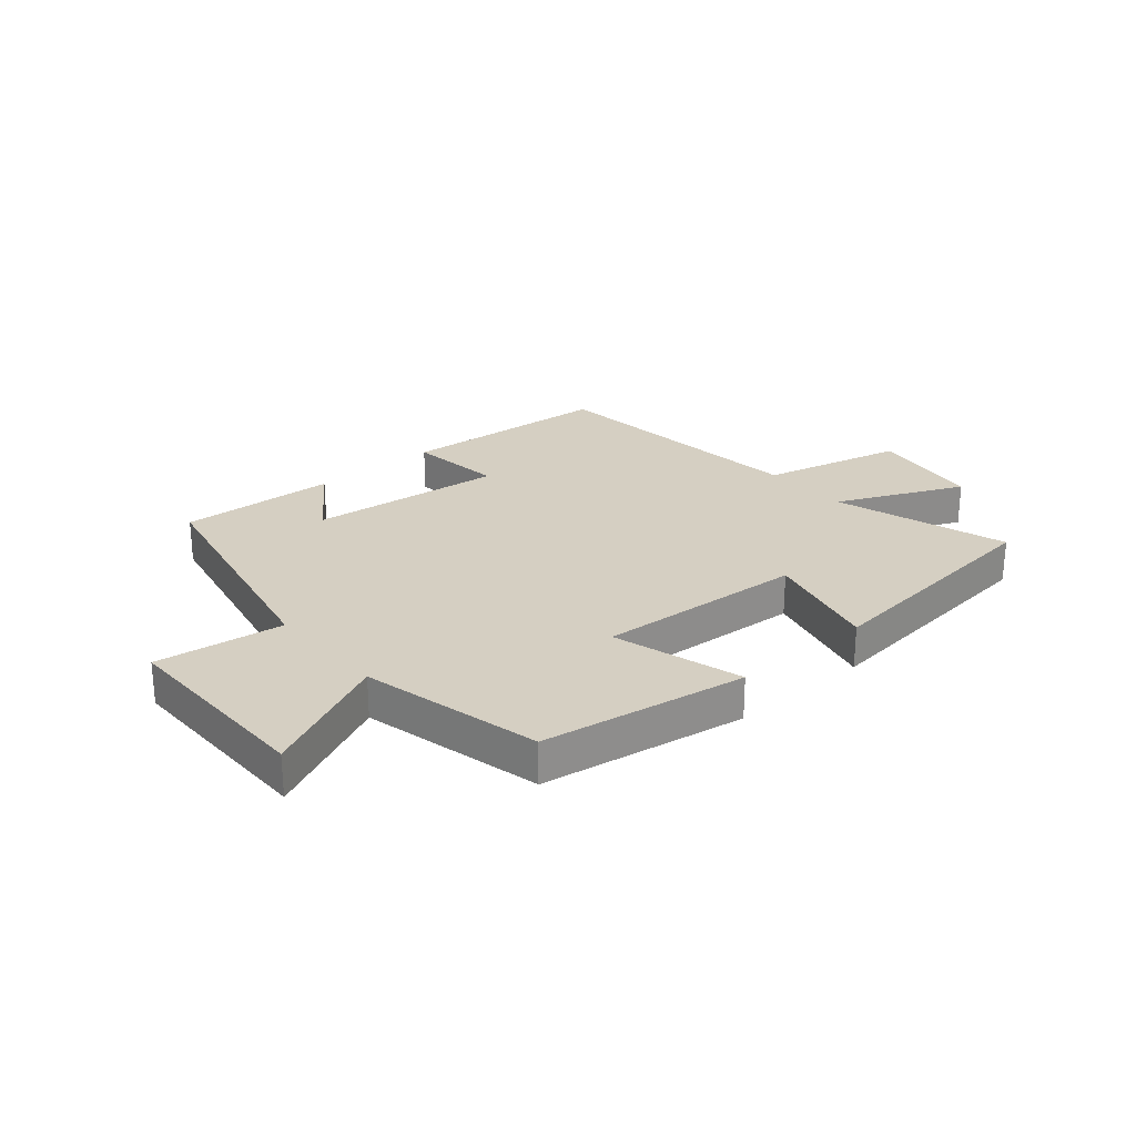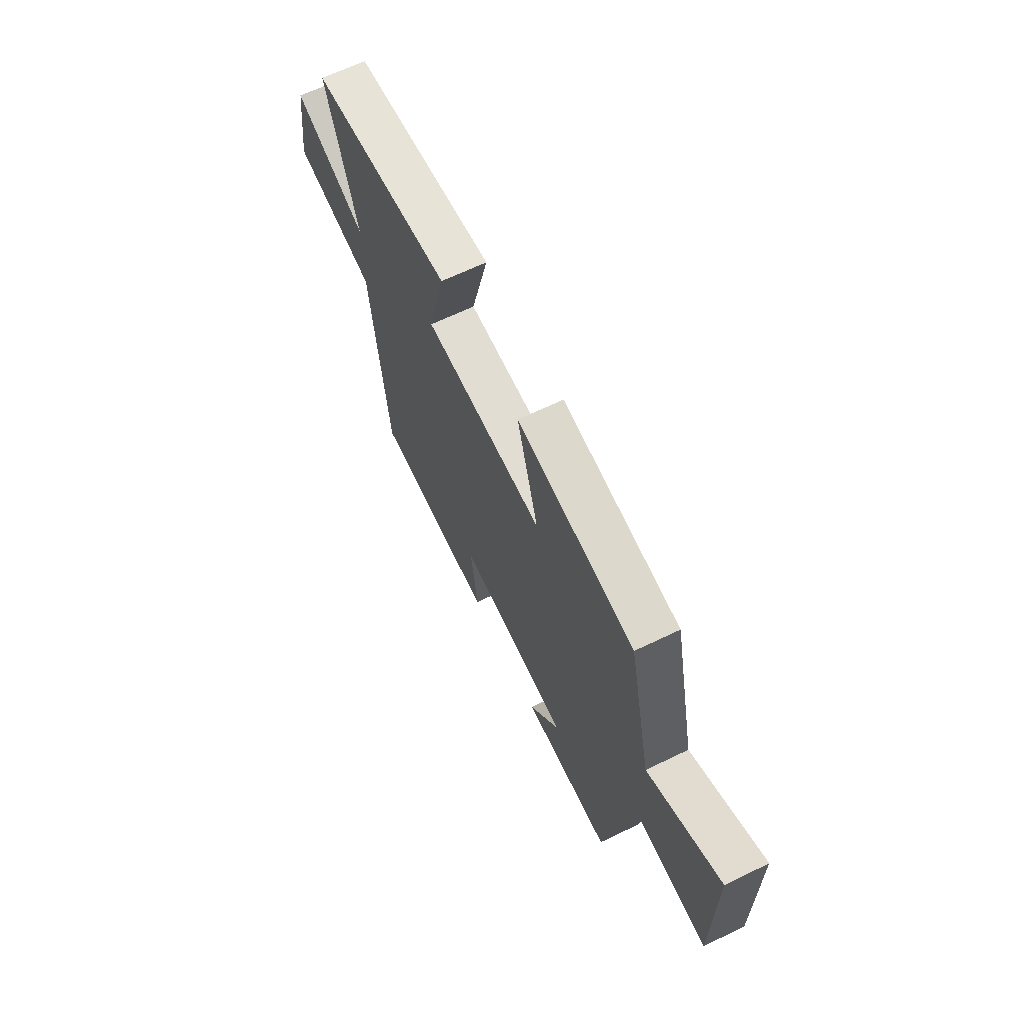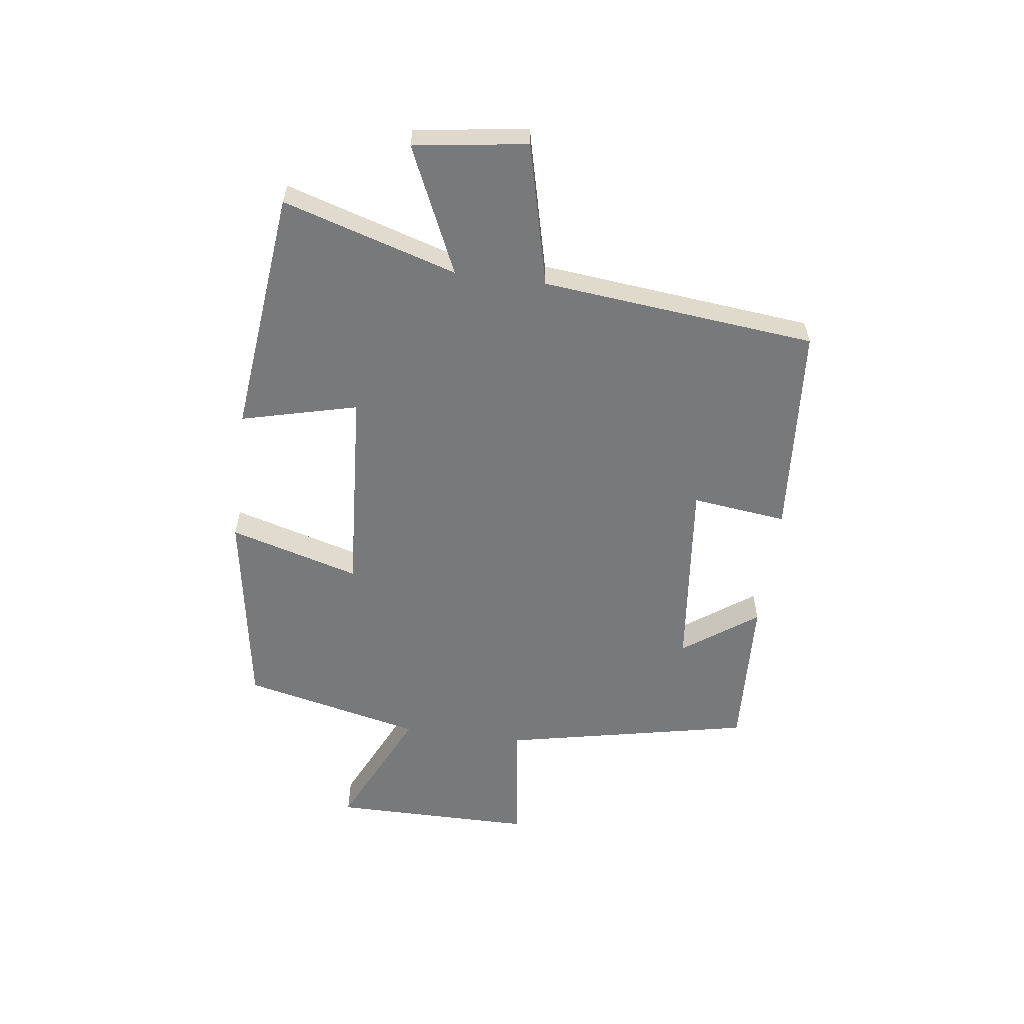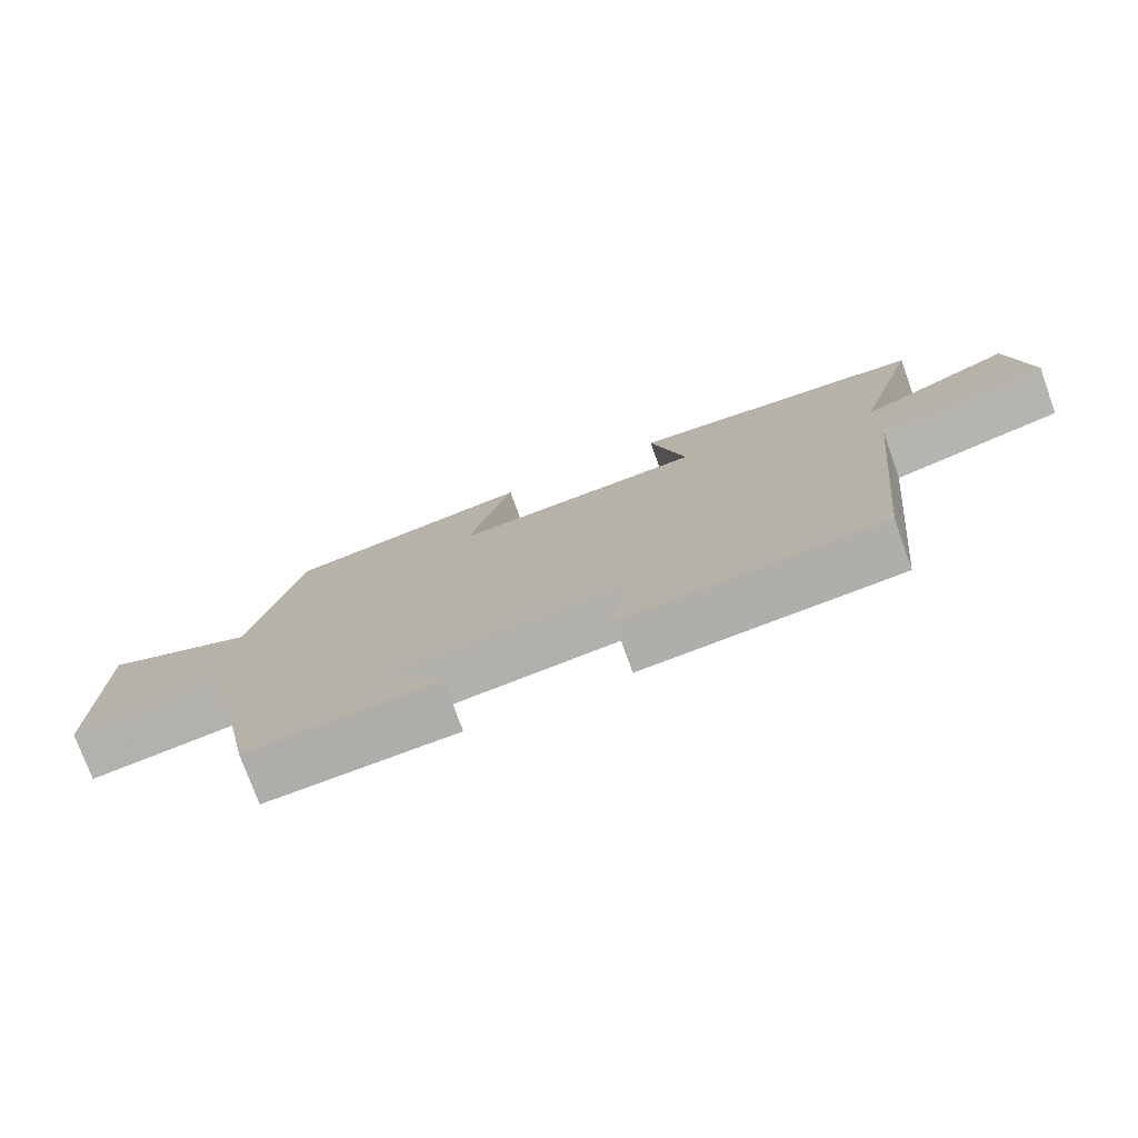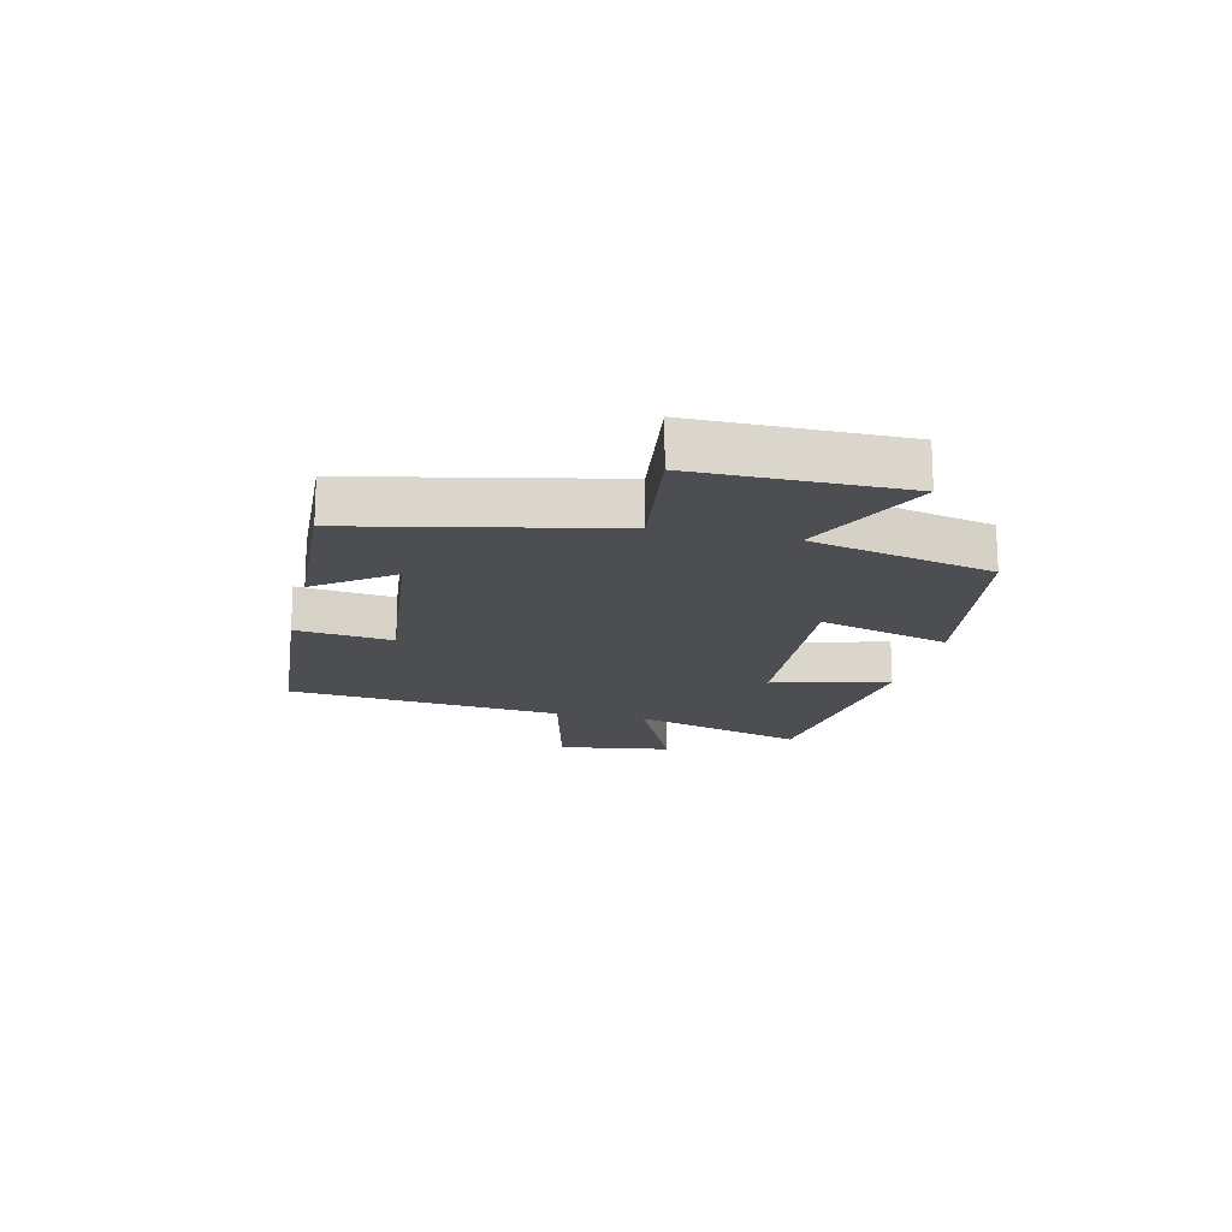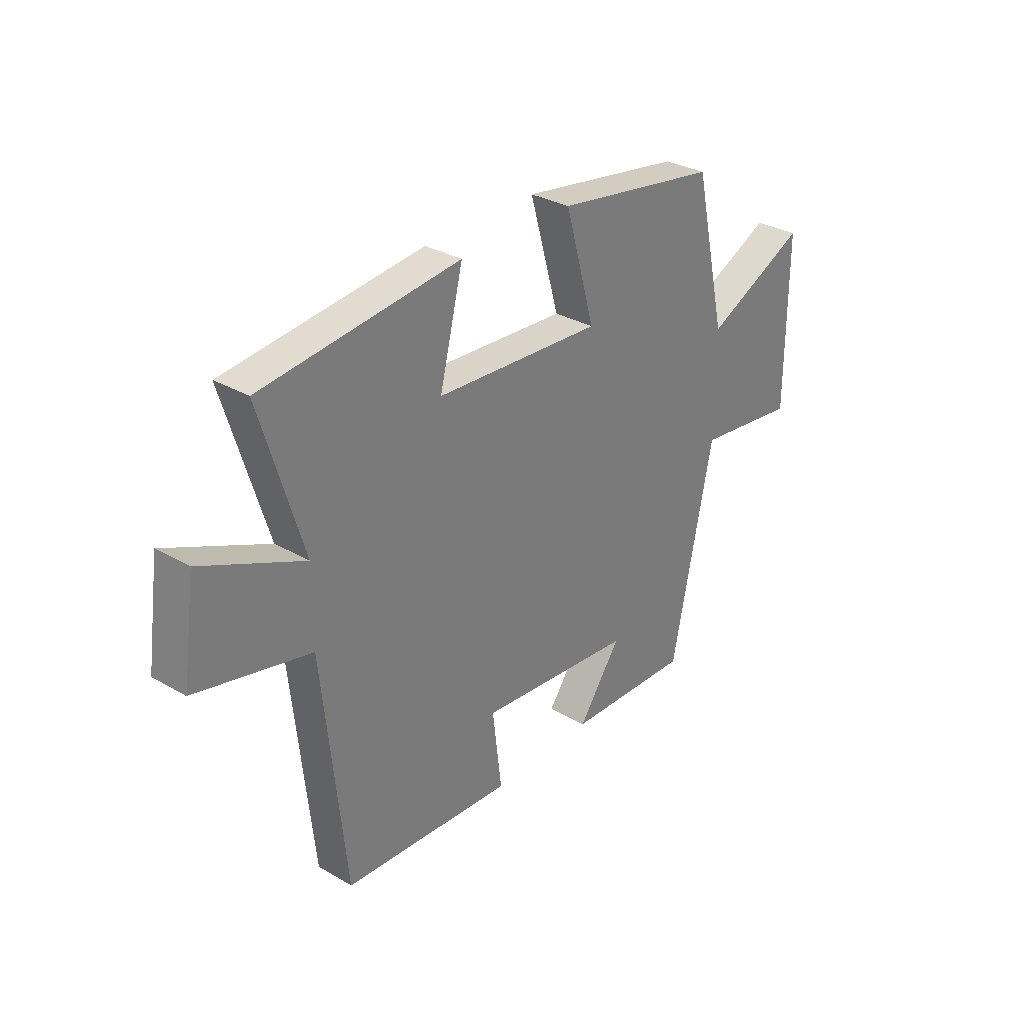
<metadata>
{"format":"obj","ext":"obj","renderer":"f3d","projection":"perspective","resolution":1024,"background":"white","views":[{"elev":25.9,"azim":-40.7,"up":"+Y"},{"elev":65.1,"azim":-116.0,"up":"+Z"},{"elev":-57.7,"azim":82.5,"up":"+Y"},{"elev":-75.9,"azim":19.8,"up":"+Z"},{"elev":-16.8,"azim":-103.0,"up":"+Y"},{"elev":31.3,"azim":129.5,"up":"+Z"}]}
</metadata>
<code>
v 0.451 0.07 -0.472
v 0.084 0.07 -0.5
v 0.104 0.07 -0.336
v -0.232 0.07 -0.372
v -0.14 0.07 -0.5
v -0.411 0.07 -0.513
v -0.5 0.07 -0.085
v -0.72 0.07 -0.114
v -0.72 0.07 0.236
v -0.5 0.07 0.133
v -0.429 0.07 0.443
v -0.077 0.07 0.5
v -0.141 0.07 0.276
v 0.217 0.07 0.3
v 0.167 0.07 0.5
v 0.591 0.07 0.455
v 0.5 0.07 0.156
v 0.717 0.07 0.254
v 0.745 0.07 0.06
v 0.5 0.07 0
v 0.451 0 -0.472
v 0.084 0 -0.5
v 0.104 0 -0.336
v -0.232 0 -0.372
v -0.14 0 -0.5
v -0.411 0 -0.513
v -0.5 0 -0.085
v -0.72 0 -0.114
v -0.72 0 0.236
v -0.5 0 0.133
v -0.429 0 0.443
v -0.077 0 0.5
v -0.141 0 0.276
v 0.217 0 0.3
v 0.167 0 0.5
v 0.591 0 0.455
v 0.5 0 0.156
v 0.717 0 0.254
v 0.745 0 0.06
v 0.5 0 0
f 17 18 19 20
f 1 2 3
f 20 1 3
f 17 20 3
f 14 15 16 17
f 17 3 4
f 14 17 4
f 13 14 4
f 10 11 12 13
f 10 13 4
f 7 8 9 10
f 7 10 4
f 4 5 6 7
f 40 39 38 37
f 23 22 21
f 23 21 40
f 23 40 37
f 37 36 35 34
f 24 23 37
f 24 37 34
f 24 34 33
f 33 32 31 30
f 24 33 30
f 30 29 28 27
f 24 30 27
f 27 26 25 24
f 1 21 22 2
f 2 22 23 3
f 3 23 24 4
f 4 24 25 5
f 5 25 26 6
f 6 26 27 7
f 7 27 28 8
f 8 28 29 9
f 9 29 30 10
f 10 30 31 11
f 11 31 32 12
f 12 32 33 13
f 13 33 34 14
f 14 34 35 15
f 15 35 36 16
f 16 36 37 17
f 17 37 38 18
f 18 38 39 19
f 19 39 40 20
f 20 40 21 1

</code>
